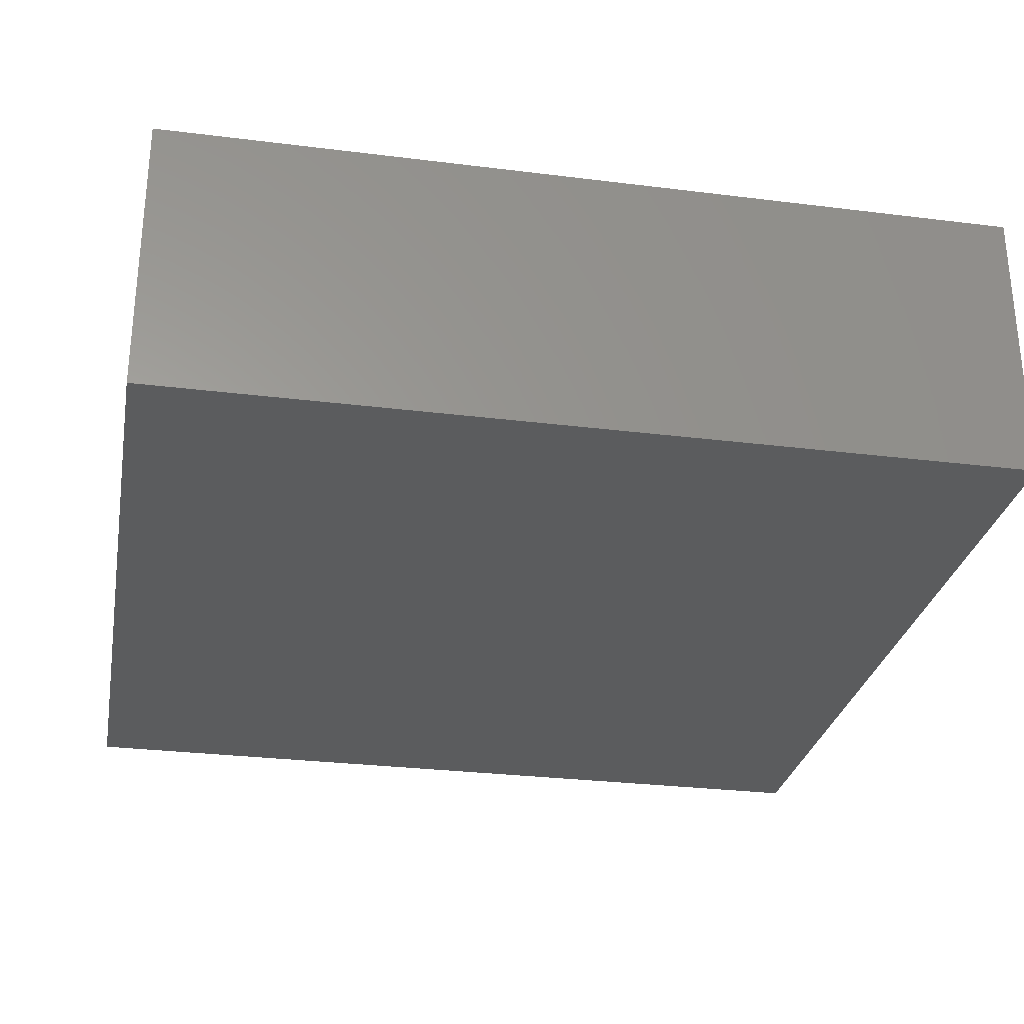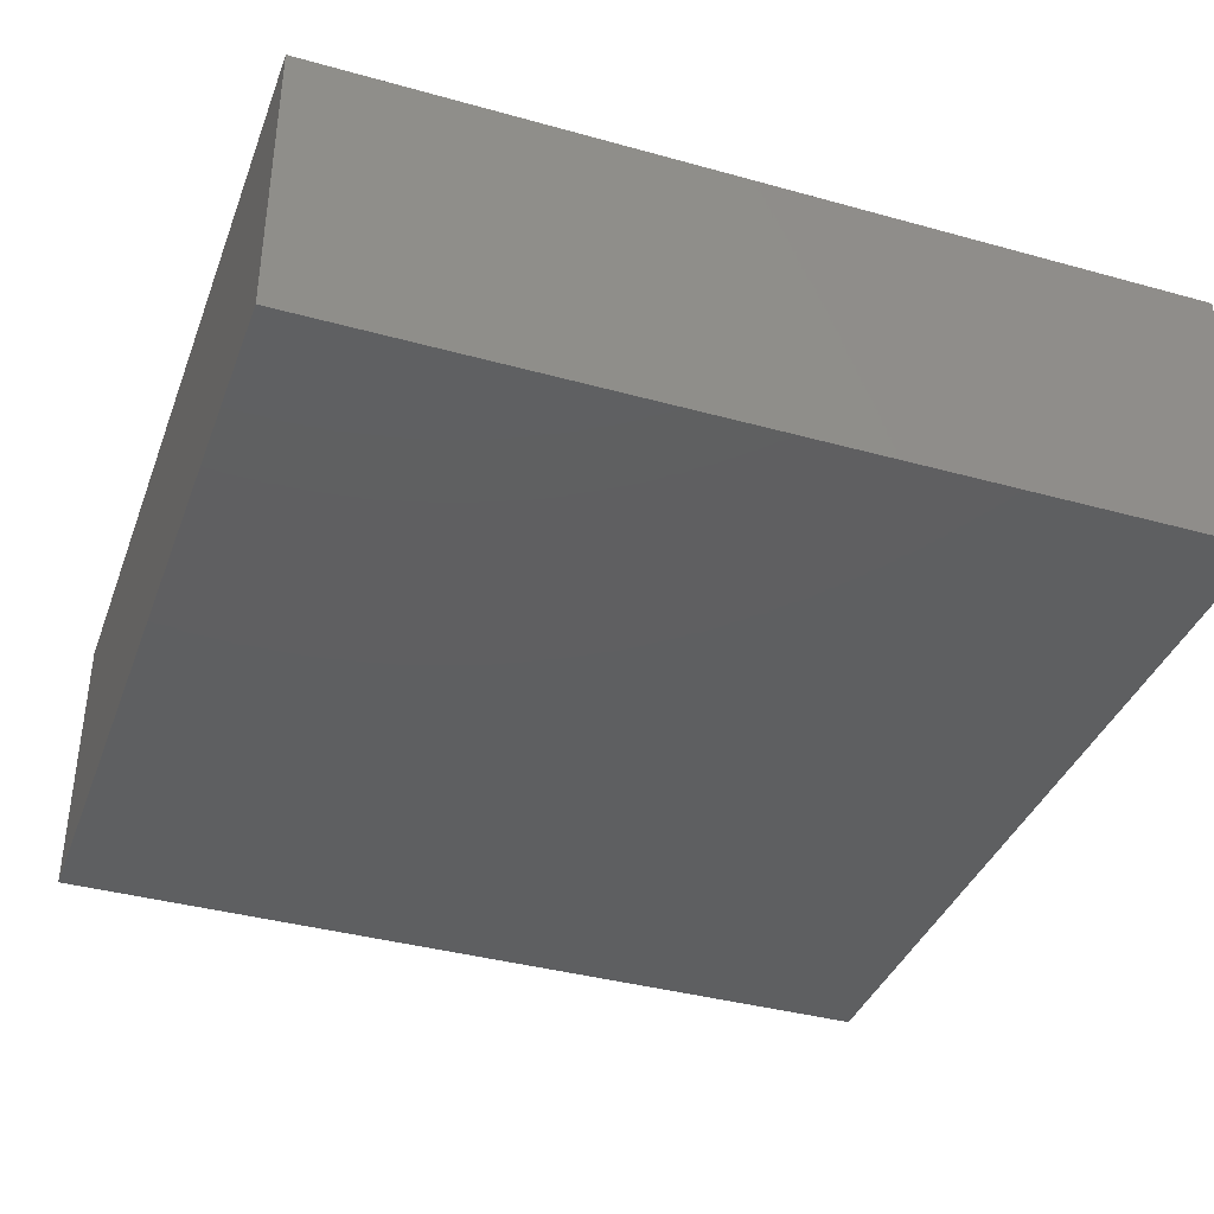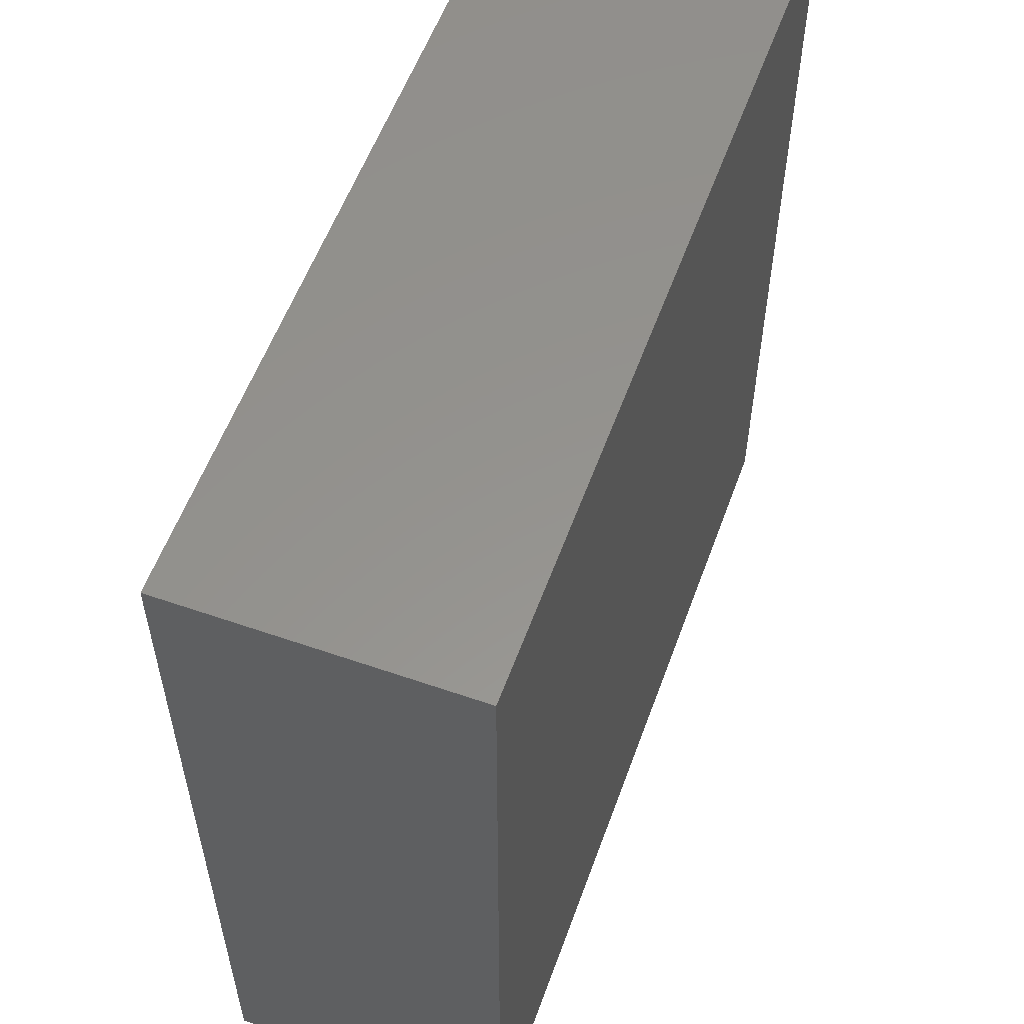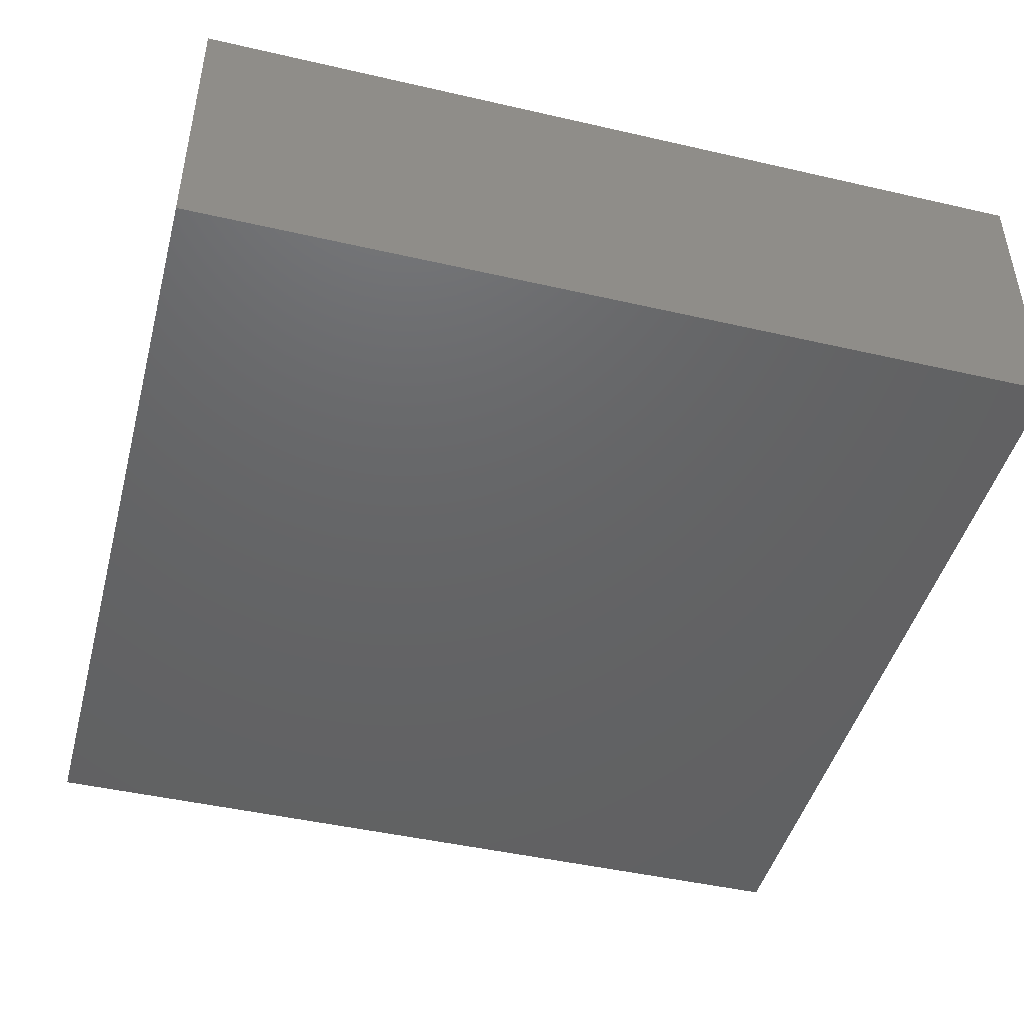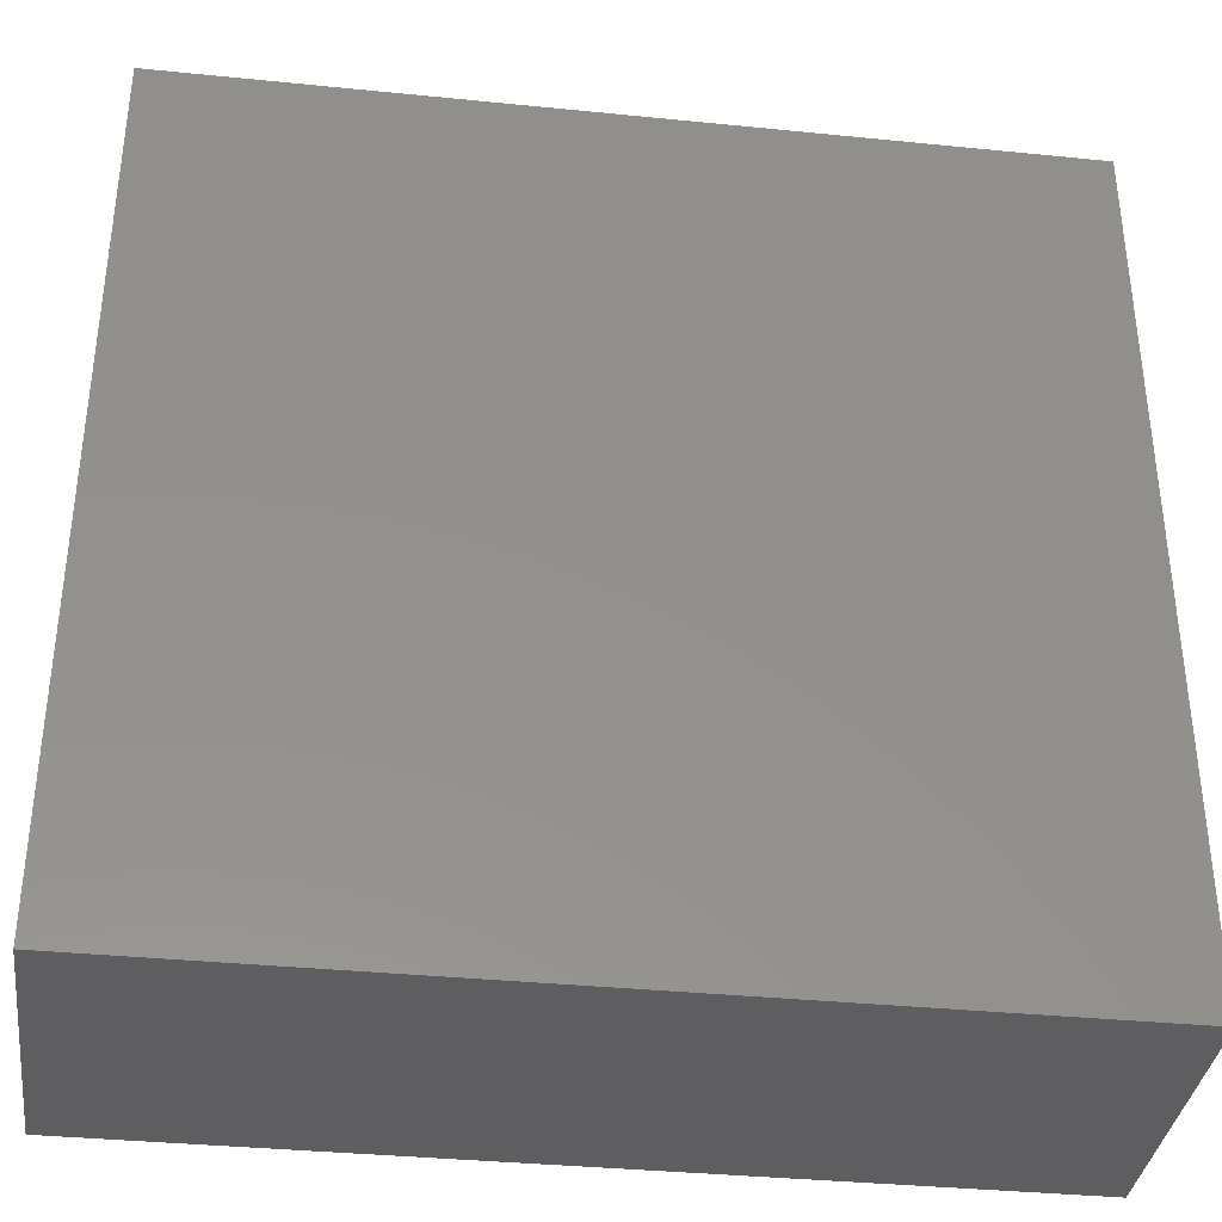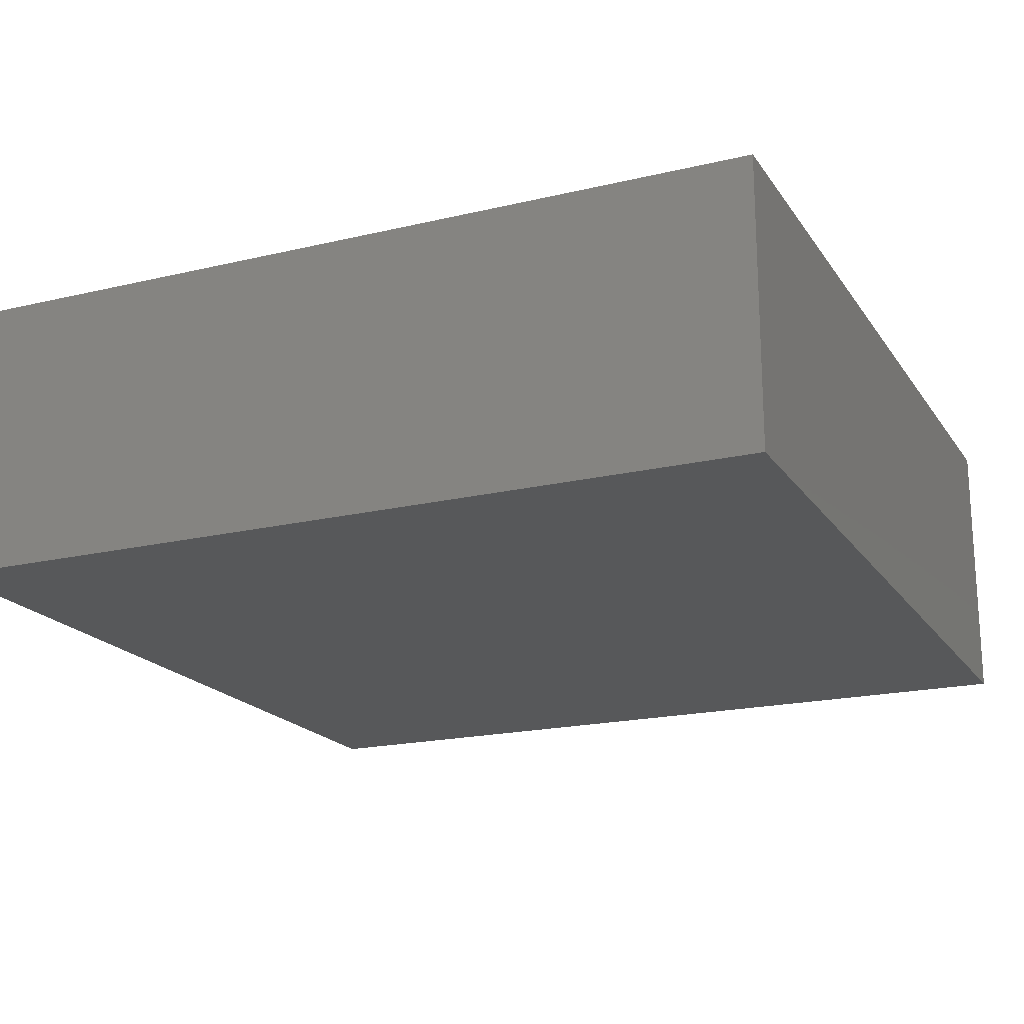
<metadata>
{"format":"stl","ext":"stl","renderer":"f3d","projection":"perspective","resolution":1024,"background":"white","views":[{"elev":-28.7,"azim":79.4,"up":"+Z"},{"elev":-38.2,"azim":-19.4,"up":"+Z"},{"elev":56.7,"azim":109.9,"up":"+Y"},{"elev":-45.8,"azim":75.2,"up":"+Z"},{"elev":-36.1,"azim":-7.5,"up":"+Y"},{"elev":-19.2,"azim":24.1,"up":"+Z"}]}
</metadata>
<code>
# stl→obj: 8 verts, 12 faces
v 50 65 5
v 65 65 -0
v 50 65 -0
v 65 65 5
v 65 50 -0
v 65 50 5
v 50 50 -0
v 50 50 5
f 1 2 3
f 1 4 2
f 4 5 2
f 4 6 5
f 6 7 5
f 6 8 7
f 8 3 7
f 8 1 3
f 4 1 8
f 4 8 6
f 2 5 7
f 2 7 3

</code>
